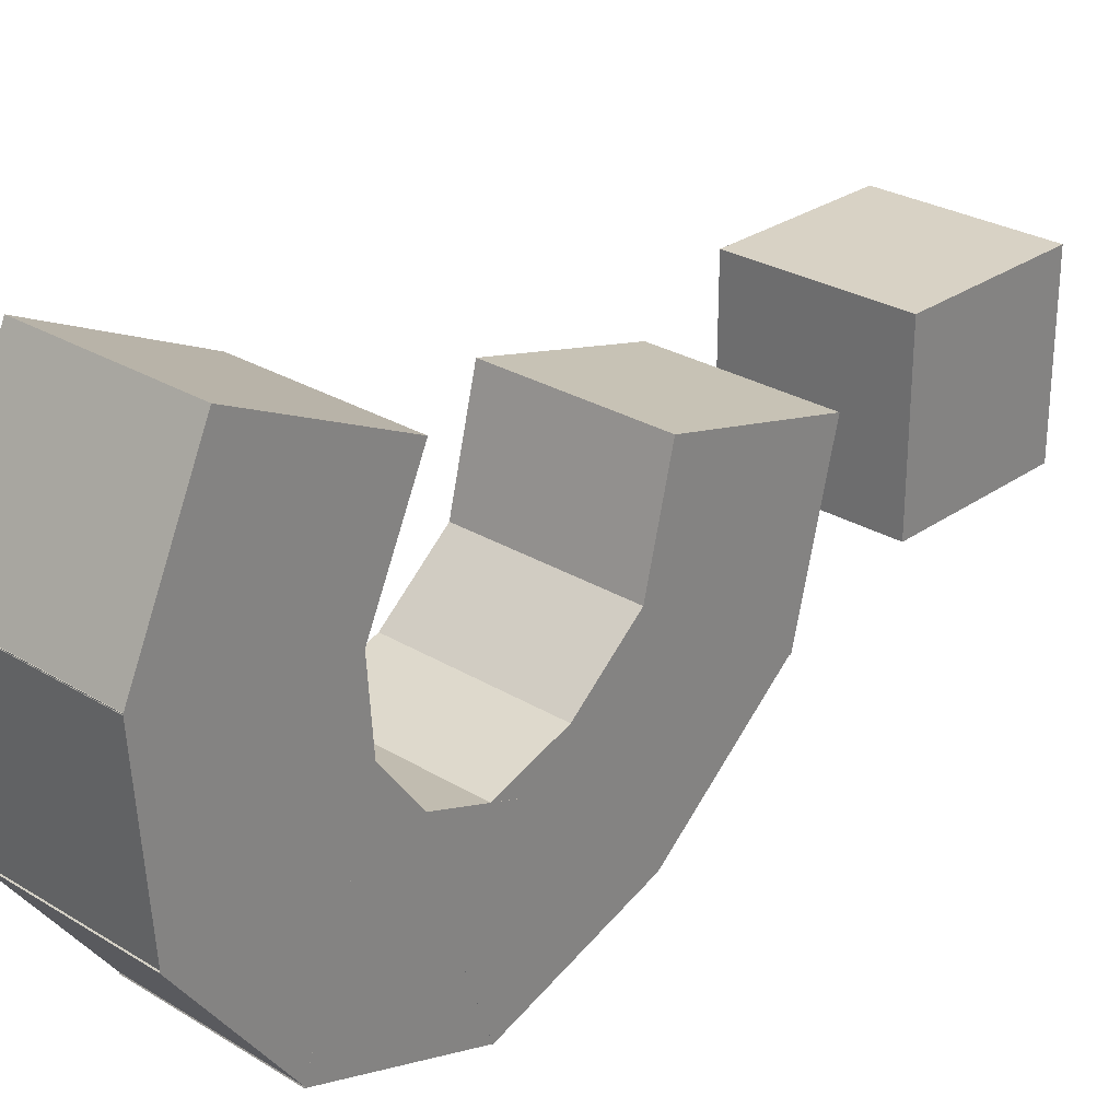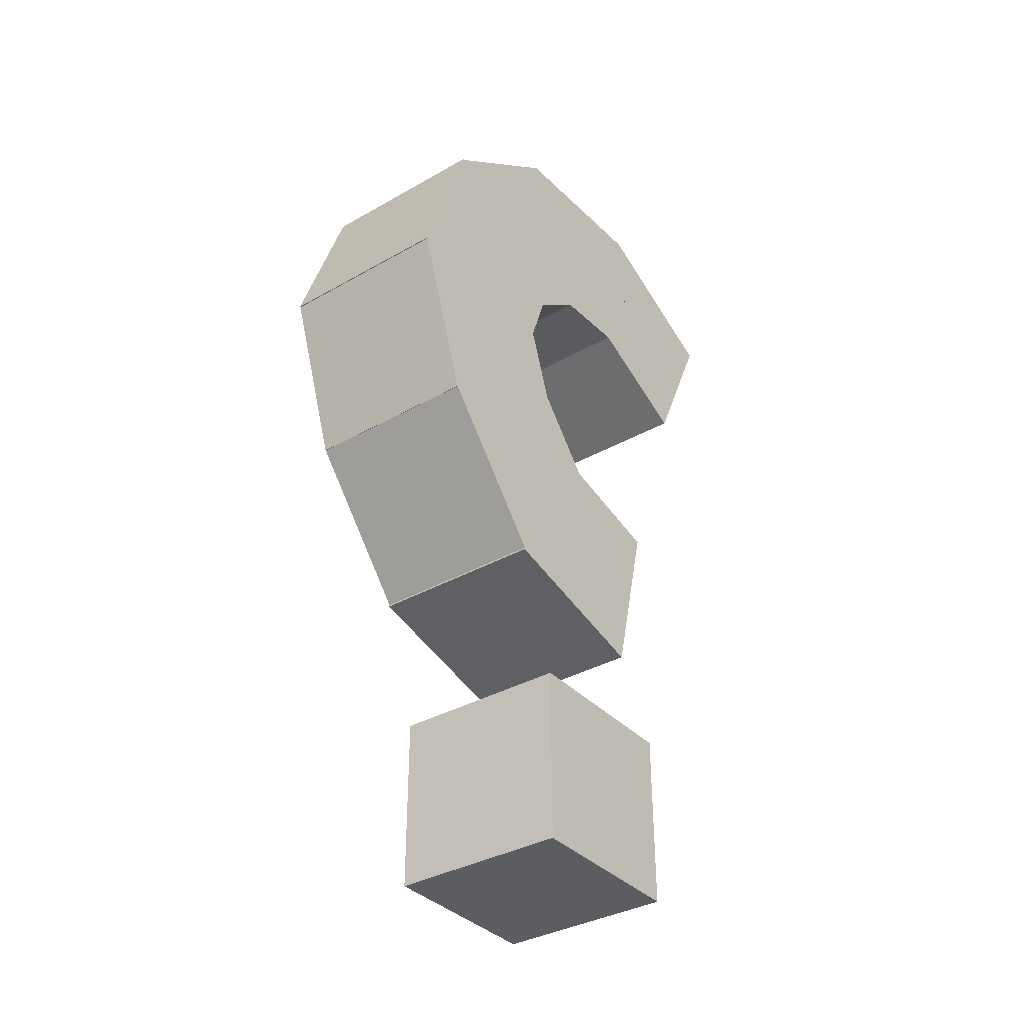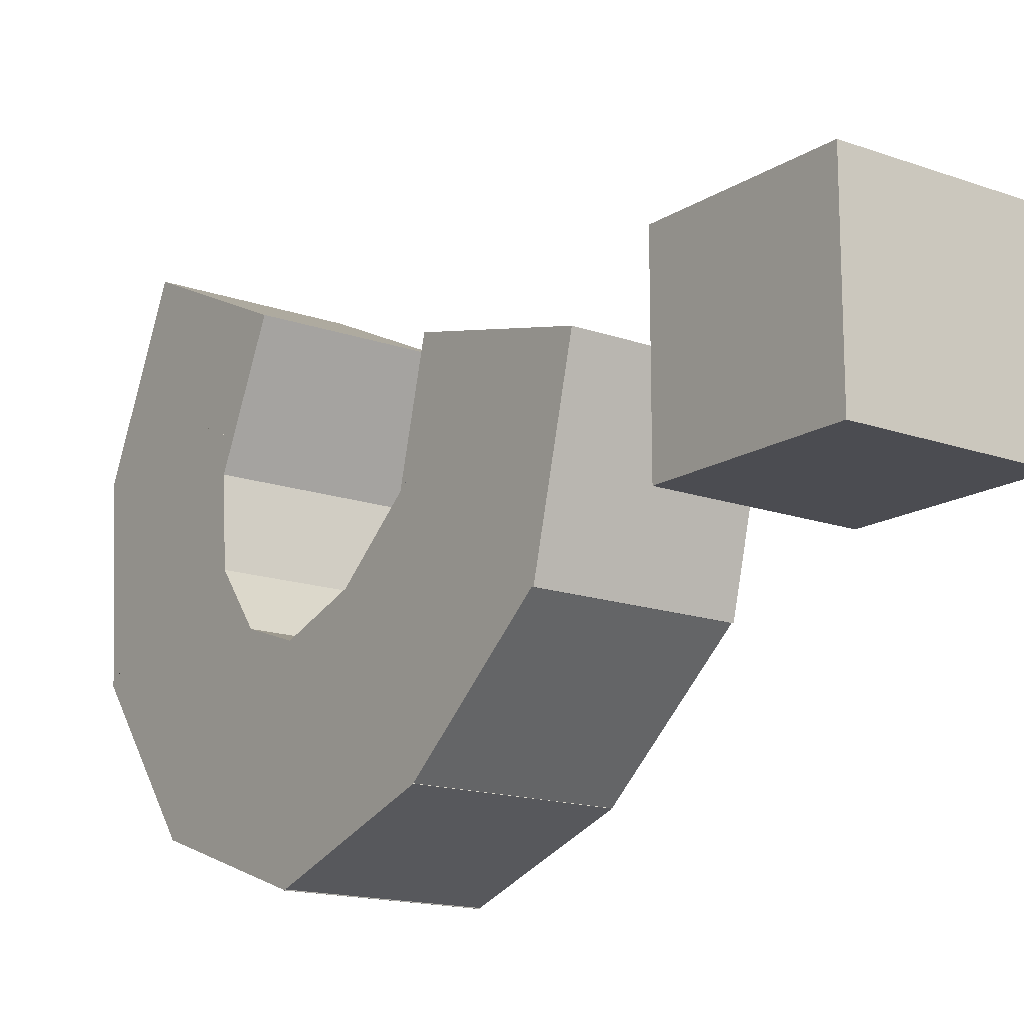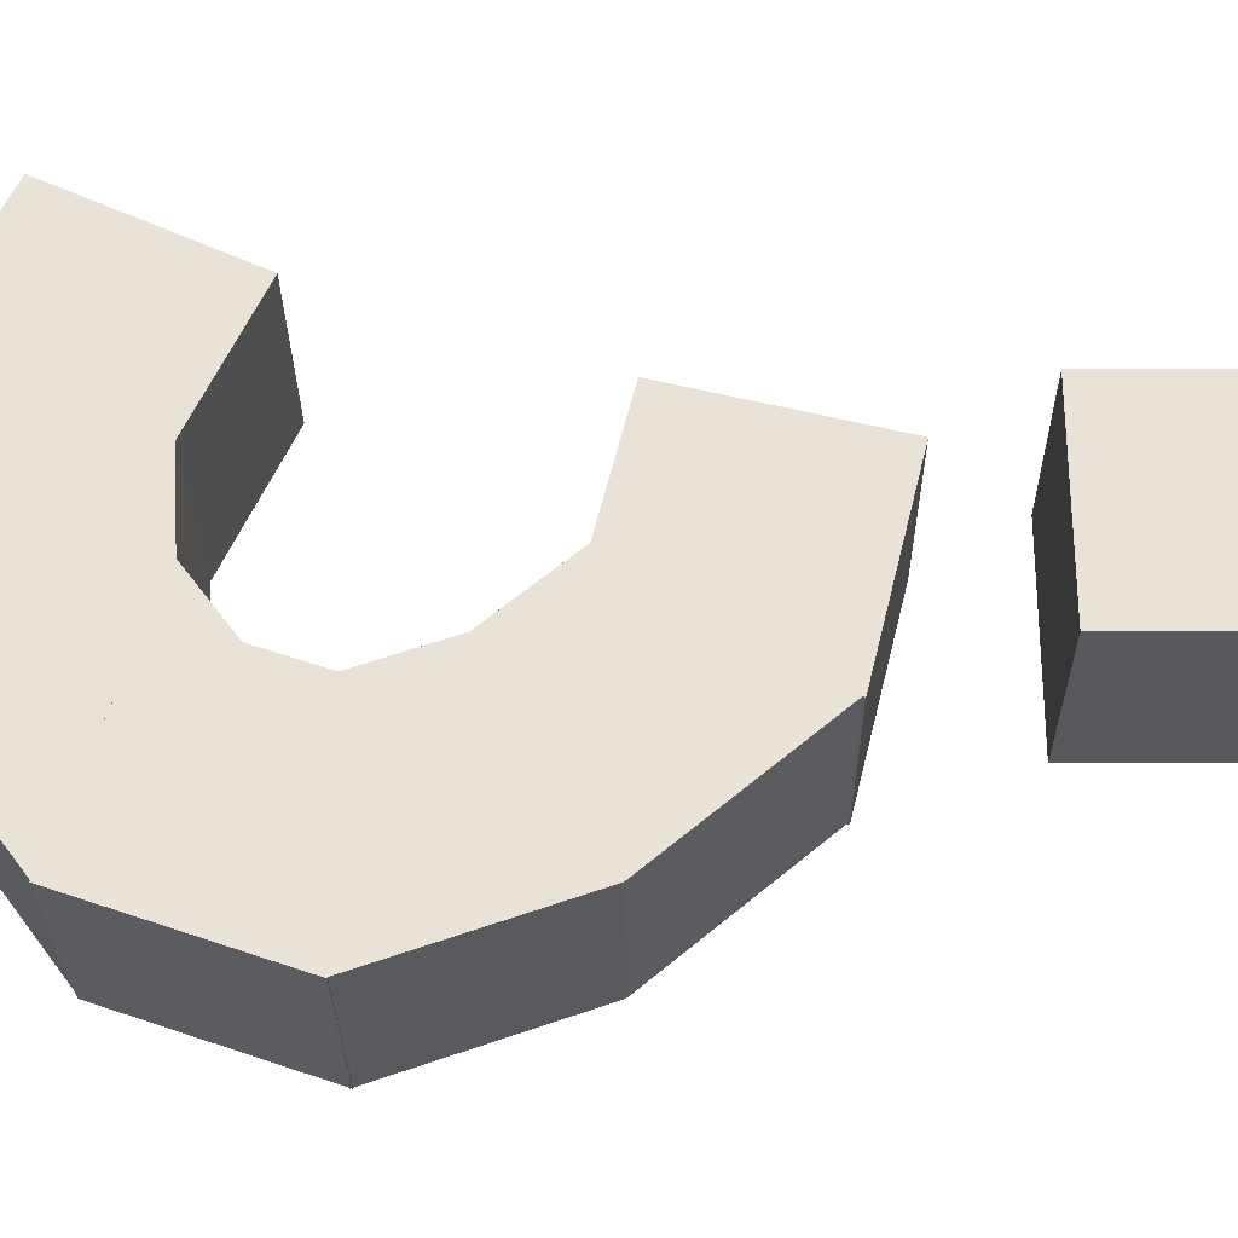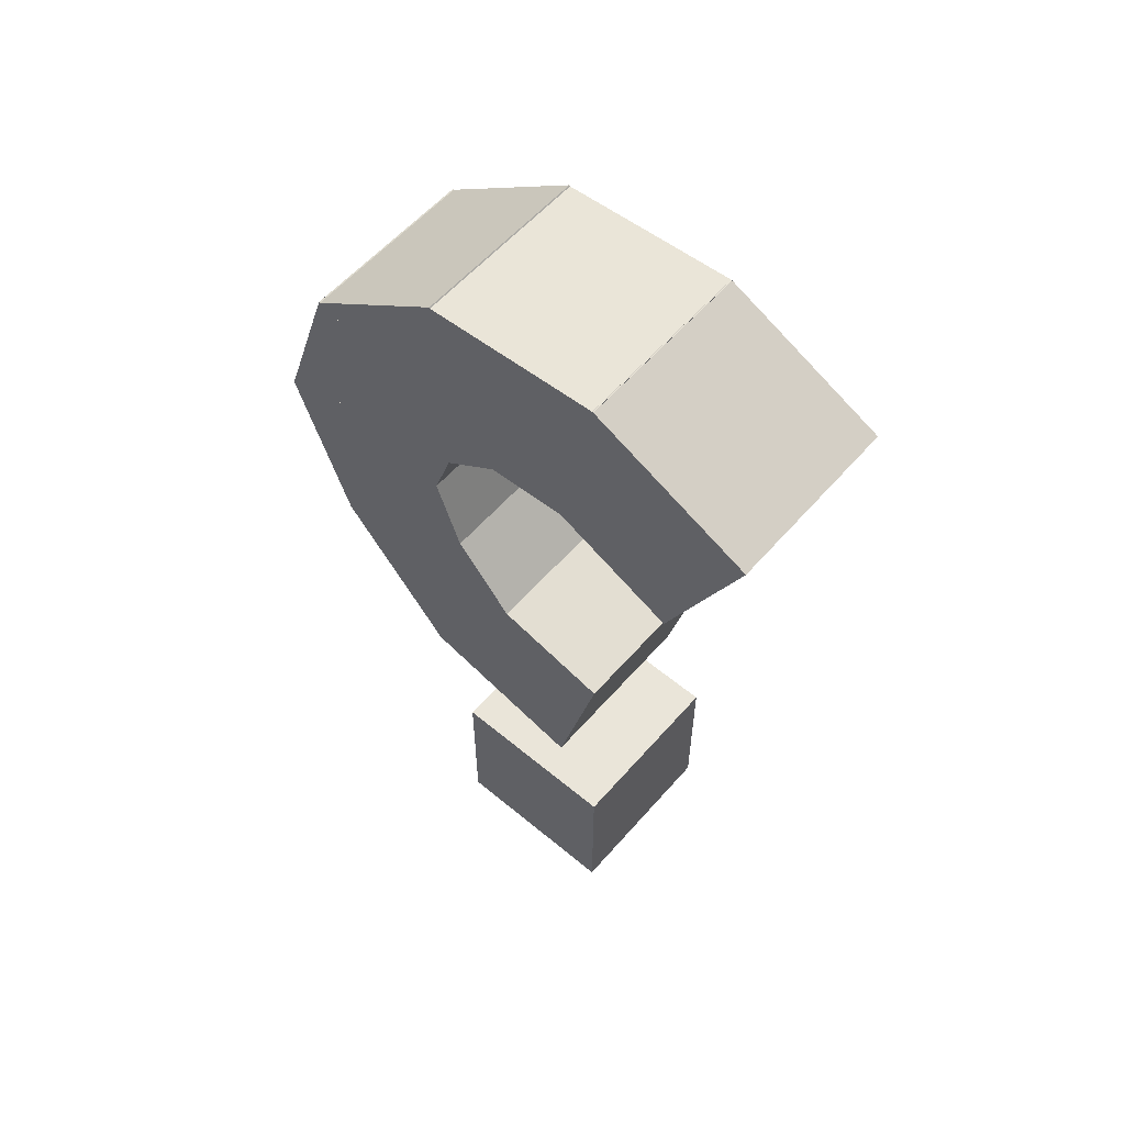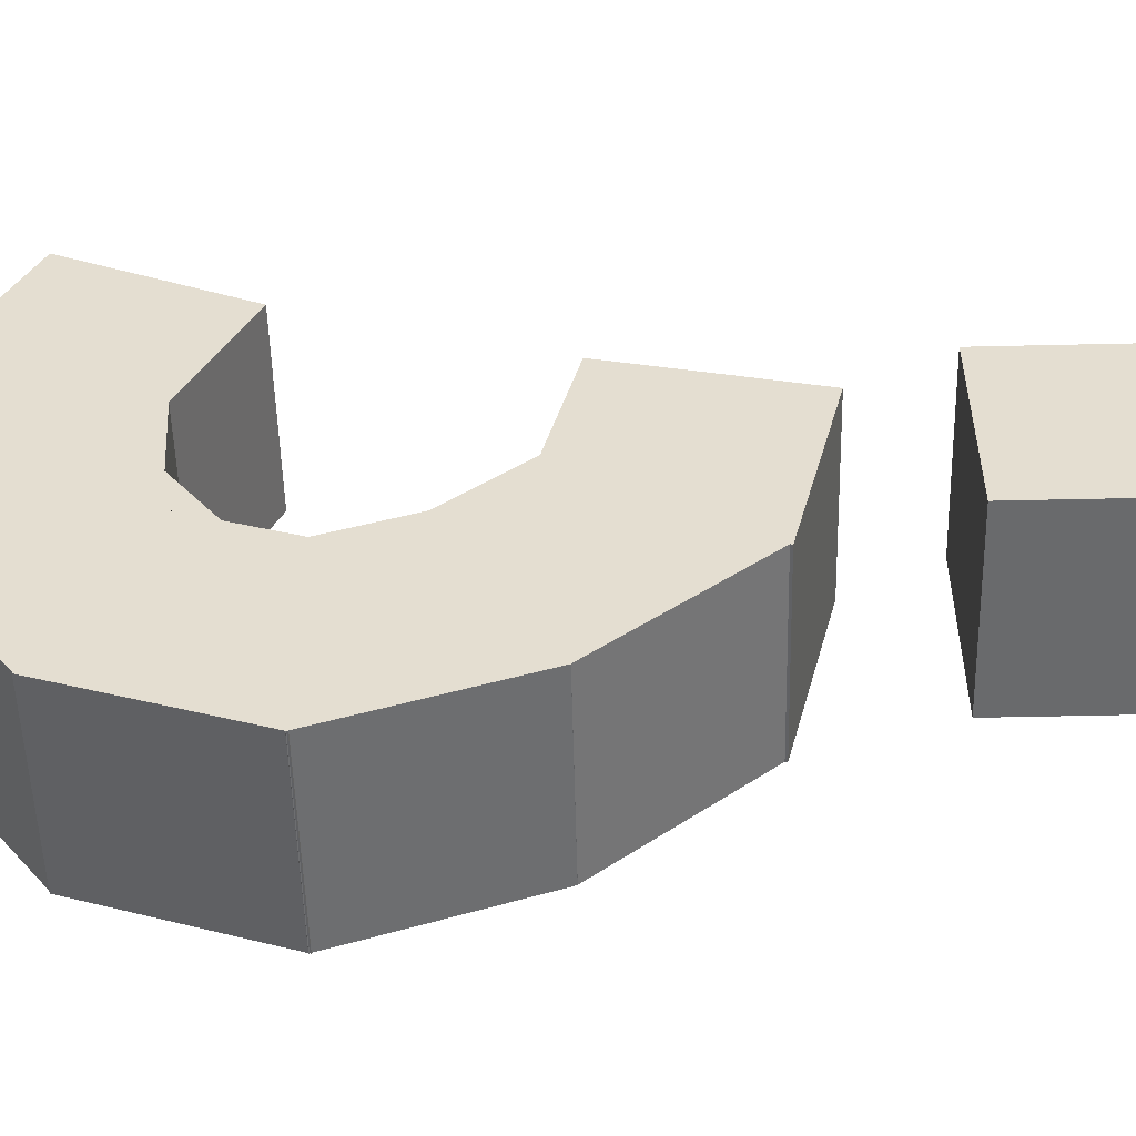
<metadata>
{"format":"obj","ext":"obj","renderer":"f3d","projection":"perspective","resolution":1024,"background":"white","views":[{"elev":27.7,"azim":-137.1,"up":"+Z"},{"elev":-36.0,"azim":-143.3,"up":"+Y"},{"elev":-15.4,"azim":-37.0,"up":"+Z"},{"elev":-27.7,"azim":-89.5,"up":"+Z"},{"elev":58.0,"azim":-49.3,"up":"+Y"},{"elev":-52.9,"azim":-88.6,"up":"+Z"}]}
</metadata>
<code>
g Union1
v 17 1.714 -28.89
v 16 2.479 -29.53
v 17 1.714 -28.89
v 16 1.714 -28.89
v 17 2.479 -29.53
v 17 1.714 -28.89
v 17 1.703 -28.89
v 16 1.714 -28.89
v 16 1.703 -28.89
v 16 1.865 -28.85
v 16 2.002 -28.54
v 16 1.865 -28.85
v 16 1.703 -28.89
v 16 2.355 -28.12
v 16 2.355 -28.12
v 16 2.002 -28.54
v 16 2.355 -28.12
v 16 2.431 -27.68
v 16 1.461 -27.92
v 17 2.431 -27.68
v 17 1.461 -27.92
v 16 1.461 -27.92
v 16 2.431 -27.68
v 16 2.591 -28.32
v 16 2.591 -28.32
v 16 2.431 -27.68
v 17 2.59 -28.32
v 17 2.431 -27.68
v 17 2.673 -28.65
v 17 2.673 -28.65
v 17 2.431 -27.68
v 17 1.999 -28.54
v 17 1.713 -28.89
v 17 1.703 -28.89
v 17 1.714 -28.89
v 17 1.703 -28.89
v 17 1.461 -27.92
v 16 1.703 -28.89
v 16 1.461 -27.92
v 17 1.461 -27.92
v 17 1.999 -28.54
v 17 1.713 -28.89
v 17 1.713 -28.89
v 17 1.713 -28.89
v 17 1.713 -28.89
v 17 1.714 -28.89
v 17 1.863 -28.85
v 17 1.713 -28.89
v 17 1.999 -28.54
v 16 4.044 -28.66
v 16 4.079 -28.67
v 16 4.047 -28.67
v 16 4.044 -28.66
v 16 4.017 -28.58
v 16 4.079 -28.67
v 16 4.937 -28.73
v 16 4.003 -27.66
v 16 4.579 -26.83
v 16 4.999 -27.73
v 16 3.673 -27.25
v 16 3.985 -27.92
v 16 4.579 -26.83
v 16 3.673 -27.25
v 17 4.579 -26.83
v 17 3.672 -27.25
v 17 3.985 -27.92
v 17 3.672 -27.25
v 16 3.673 -27.25
v 17 4.095 -28.16
v 17 5 -27.74
v 16 5 -27.74
v 17 5.001 -27.74
v 16 5.001 -27.74
v 17 4.095 -28.16
v 17 4.095 -28.16
v 17 4.095 -28.16
v 17 5.001 -27.74
v 17 5.001 -27.74
v 17 4.579 -26.83
v 17 4.095 -28.16
v 17 3.672 -27.25
v 16 4.999 -27.73
v 16 4.579 -26.83
v 17 4.999 -27.73
v 17 4.579 -26.83
v 17 5.001 -27.74
v 17 5 -27.73
v 17 5.001 -27.74
v 17 5 -27.73
v 17 5.001 -27.73
v 17 4.999 -27.73
v 16 4.999 -27.73
v 17 4.999 -27.73
v 16 5.001 -27.73
v 17 5.001 -27.73
v 16 5 -27.73
v 16 5.001 -27.74
v 16 5 -27.73
v 16 5.001 -27.73
v 17 5 -27.73
v 17 5.001 -27.73
v 16 5 -27.73
v 16 5.001 -27.74
v 16 5 -27.74
v 16 5 -27.74
v 16 4.463 -27.69
v 16 5.001 -27.73
v 16 4.138 -28.12
v 16 4.931 -28.72
v 16 3.954 -28.37
v 16 4.003 -27.66
v 16 4.003 -27.66
v 16 4.003 -27.66
v 16 4.463 -27.69
v 16 4.003 -27.66
v 16 4.003 -27.66
v 16 3.985 -27.92
v 16 3.954 -28.37
v 16.24 3.954 -28.37
v 17 3.953 -28.37
v 16 3.985 -27.92
v 17 3.731 -28.9
v 17 4.081 -28.67
v 17 3.936 -28.62
v 17 3.936 -28.62
v 17 3.985 -27.92
v 17 4.931 -28.73
v 17 4.931 -28.73
v 17 4.081 -28.67
v 17 4.095 -28.16
v 17 3.936 -28.62
v 17 5 -27.74
v 17 3.985 -27.92
v 17 4.081 -28.67
v 17 4.931 -28.73
v 17 5 -27.74
v 16 4.931 -28.72
v 17 4.931 -28.72
v 17 4.931 -28.73
v 17 4.931 -28.73
v 17 4.931 -28.73
v 17 4.935 -28.73
v 17 4.931 -28.72
v 17 4.937 -28.73
v 16 4.931 -28.72
v 17 4.931 -28.72
v 16 4.937 -28.73
v 17 4.937 -28.73
v 16 4.138 -28.12
v 16 4.138 -28.12
v 16 4.34 -29.52
v 16 4.935 -28.73
v 17 4.935 -28.73
v 16 4.937 -28.73
v 17 4.937 -28.73
v 17 4.335 -29.52
v 17 4.34 -29.52
v 17 4.335 -29.52
v 17 4.335 -29.52
v 17 4.337 -29.53
v 17 4.34 -29.52
v 17 4.343 -29.52
v 16 4.34 -29.52
v 17 4.34 -29.52
v 17 4.343 -29.52
v 16 4.34 -29.52
v 16 4.935 -28.73
v 16 4.047 -28.67
v 16 4.047 -28.67
v 16 4.079 -28.67
v 16 4.047 -28.67
v 16 4.017 -28.58
v 16 4.047 -28.67
v 16 4.343 -29.52
v 16 4.047 -28.67
v 16 4.044 -28.66
v 16 4.017 -28.58
v 16 4.138 -28.12
v 16 3.929 -28.4
v 16 3.954 -28.37
v 16 4.138 -28.12
v 16 3.929 -28.4
v 16 4.138 -28.12
v 16.24 3.954 -28.37
v 17 3.953 -28.37
v 17 3.953 -28.37
v 17 4.335 -29.52
v 17 2.982 -28.65
v 17 2.59 -28.32
v 17 2.805 -28.58
v 17 2.59 -28.32
v 17 2.982 -28.65
v 16 2.982 -28.65
v 17 3.588 -28.85
v 17 3.588 -28.85
v 17 3.719 -28.68
v 16 3.402 -28.79
v 17 3.402 -28.79
v 16 3.479 -28.76
v 17 3.719 -28.68
v 16 3.719 -28.68
v 17 3.588 -28.85
v 17 3.719 -28.68
v 17 3.402 -28.79
v 16 3.071 -28.9
v 16 3.071 -28.9
v 16 3.071 -28.9
v 16 3.071 -28.9
v 16 3.078 -28.92
v 16 3.078 -28.92
v 16 3.071 -28.9
v 16 3.624 -29.22
v 16 3.479 -28.76
v 16 3.121 -28.76
v 16 3.121 -28.76
v 16 3.121 -28.76
v 16 2.48 -29.53
v 16 3.121 -28.76
v 16 2.479 -29.53
v 17 2.48 -29.53
v 17 2.479 -29.53
v 17 2.479 -29.53
v 17 2.673 -28.65
v 17 2.48 -29.53
v 16 3.406 -29.85
v 16 4.343 -29.52
v 17 3.406 -29.85
v 17 4.343 -29.52
v 17 4.337 -29.53
v 17 3.624 -29.21
v 17 3.686 -29.03
v 17 4.335 -29.52
v 17 3.686 -29.03
v 17 4.335 -29.52
v 17 3.686 -29.03
v 17 3.686 -29.03
v 17 3.078 -28.92
v 17 3.396 -29.85
v 17 3.397 -29.85
v 17 3.078 -28.92
v 17 3.397 -29.85
v 17 3.402 -29.85
v 17 3.397 -29.85
v 16 3.402 -29.85
v 16 3.397 -29.85
v 16 3.396 -29.85
v 16 3.397 -29.85
v 16 3.402 -29.85
v 16 3.397 -29.85
v 16 3.396 -29.85
v 17 3.624 -29.21
v 17 3.686 -29.03
v 17 3.731 -28.9
v 17 3.731 -28.9
v 17 3.624 -29.21
v 17 3.731 -28.9
v 17 3.078 -28.92
v 17 3.731 -28.9
v 17 3.588 -28.85
v 17 3.402 -28.79
v 17 3.731 -28.9
v 17 2.479 -29.53
v 17 3.396 -29.85
v 17 2.805 -28.58
v 17 2.805 -28.58
v 17 2.982 -28.65
v 17 2.479 -29.53
v 17 2.805 -28.58
v 17 2.48 -29.53
v 17 2.805 -28.58
v 16 3.402 -28.79
v 16 2.982 -28.65
v 16 3.406 -29.85
v 17 3.406 -29.85
v 16 3.406 -29.85
v 17 3.406 -29.85
v 16 3.402 -29.85
v 16 3.406 -29.85
v 17 3.402 -29.85
v 16 2.479 -29.53
v 17 3.406 -29.85
v 17 3.402 -29.85
v 17 3.406 -29.85
v 17 3.406 -29.85
v 17 3.588 -28.85
v 17 3.686 -29.03
v 16 3.396 -29.85
v 16 3.624 -29.22
v 16 3.078 -28.92
v 16 3.406 -29.85
v 16 2.479 -29.53
v 16 3.624 -29.22
v 16 2.48 -29.53
v 16 3.121 -28.76
v 16 3.071 -28.9
v 16 3.402 -28.79
v 16 2.48 -29.53
v 16 2.479 -29.53
v 17 3.396 -29.85
v 17 2.479 -29.53
v 16 2.982 -28.65
v 17 2.805 -28.58
v 17 2.673 -28.65
v 17 1.863 -28.85
v 17 2.673 -28.65
v 17 2.673 -28.65
v 17 1.863 -28.85
v 16 3.121 -28.76
v 16 2.479 -29.53
v 16 1.865 -28.85
v 16 1.714 -28.89
v 16 2.002 -28.54
v 16 2.355 -28.12
v 16 4.017 -28.58
v 16 4.017 -28.58
v 16 3.719 -28.68
v 16 3.719 -28.68
v 16 3.406 -29.85
v 16 4.343 -29.52
v 16 4.017 -28.58
v 17 3.588 -28.85
v 16 2.355 -28.12
v 16 2.591 -28.32
v 16 2.355 -28.12
f 1 2 3
f 4 2 1
f 2 5 3
f 6 7 8
f 7 9 8
f 9 10 8
f 11 12 13
f 14 15 16
f 17 11 13
f 18 19 20
f 19 21 20
f 17 22 23
f 13 22 17
f 17 23 24
f 25 26 27
f 26 28 27
f 28 29 27
f 30 31 32
f 33 34 35
f 36 37 38
f 37 39 38
f 31 40 34
f 34 33 31
f 33 32 31
f 41 42 43
f 1 3 44
f 3 45 44
f 46 47 48
f 47 49 48
f 50 51 52
f 53 54 55
f 54 56 55
f 57 58 59
f 57 60 58
f 61 60 57
f 62 63 64
f 63 65 64
f 66 67 68
f 69 67 66
f 70 71 72
f 71 73 72
f 66 74 69
f 75 76 77
f 76 70 77
f 70 72 77
f 78 79 80
f 81 80 79
f 82 83 84
f 83 85 84
f 85 86 84
f 87 86 88
f 84 86 87
f 89 90 91
f 92 93 94
f 93 95 94
f 96 87 97
f 87 88 97
f 98 99 100
f 99 101 100
f 102 103 104
f 105 99 98
f 106 107 108
f 107 109 108
f 110 111 108
f 111 106 108
f 112 113 114
f 113 92 114
f 92 94 114
f 115 116 117
f 116 118 117
f 119 120 118
f 120 117 118
f 68 121 66
f 122 123 124
f 125 126 120
f 126 117 120
f 127 128 129
f 130 131 132
f 133 131 130
f 131 134 132
f 135 132 134
f 136 137 105
f 137 99 105
f 137 136 138
f 138 136 139
f 136 140 139
f 141 142 143
f 142 144 143
f 145 146 147
f 146 148 147
f 149 145 150
f 145 147 150
f 151 152 153
f 152 154 153
f 155 153 154
f 156 157 158
f 157 153 158
f 159 160 161
f 160 162 161
f 157 151 153
f 163 164 165
f 56 166 55
f 167 166 56
f 166 168 55
f 169 170 171
f 172 173 174
f 173 175 174
f 175 163 174
f 163 165 174
f 173 172 176
f 172 177 176
f 56 54 178
f 54 179 178
f 180 181 182
f 181 183 182
f 184 182 185
f 180 182 184
f 124 186 122
f 187 142 122
f 142 141 122
f 141 123 122
f 188 189 190
f 191 192 193
f 194 195 196
f 195 185 196
f 185 182 196
f 197 198 199
f 198 200 199
f 200 201 199
f 202 203 204
f 197 199 205
f 199 206 205
f 207 208 209
f 210 211 212
f 211 213 212
f 193 214 215
f 216 217 218
f 217 219 218
f 217 220 219
f 220 221 219
f 47 222 223
f 46 222 47
f 222 224 223
f 224 190 223
f 225 226 227
f 226 228 227
f 228 229 227
f 160 159 230
f 159 231 230
f 232 233 234
f 233 235 234
f 236 187 122
f 237 238 239
f 240 241 230
f 241 160 230
f 227 229 242
f 229 243 242
f 244 242 245
f 242 243 245
f 238 246 239
f 246 247 239
f 248 249 250
f 251 252 253
f 252 254 253
f 255 256 257
f 258 259 260
f 261 259 258
f 262 263 257
f 264 265 266
f 265 258 266
f 258 260 266
f 267 268 269
f 270 269 268
f 271 272 260
f 272 266 260
f 273 274 275
f 276 274 273
f 277 278 279
f 280 278 277
f 278 281 279
f 282 283 284
f 285 260 259
f 252 251 286
f 277 287 280
f 273 275 288
f 289 290 291
f 292 290 289
f 293 294 291
f 295 294 296
f 291 294 295
f 297 298 269
f 298 267 269
f 287 299 280
f 299 300 280
f 289 291 295
f 294 301 296
f 256 302 257
f 302 262 257
f 303 304 305
f 27 29 306
f 30 32 307
f 308 309 310
f 309 311 310
f 312 313 310
f 313 308 310
f 314 315 201
f 315 199 201
f 182 316 196
f 54 317 179
f 190 189 223
f 318 212 319
f 212 213 319
f 213 320 319
f 186 321 122
f 215 322 193
f 322 323 193
f 324 323 322
f 193 323 191
g Part1
v 16 1 -27.66
v 16 1 -28.66
v 16 1.055e-05 -27.66
v 16 1.055e-05 -28.66
v 17 1 -28.66
v 16 1 -28.66
v 17 1 -27.66
v 16 1 -27.66
v 16 1 -28.66
v 17 1 -28.66
v 16 1.055e-05 -28.66
v 17 1.055e-05 -28.66
v 17 1 -28.66
v 17 1 -27.66
v 17 1.055e-05 -28.66
v 17 1.055e-05 -27.66
v 17 1.055e-05 -27.66
v 16 1.055e-05 -27.66
v 17 1.055e-05 -28.66
v 16 1.055e-05 -28.66
v 17 1 -27.66
v 16 1 -27.66
v 17 1.055e-05 -27.66
v 16 1.055e-05 -27.66
f 325 326 327
f 327 326 328
f 329 330 331
f 331 330 332
f 333 334 335
f 335 334 336
f 337 338 339
f 339 338 340
f 341 342 343
f 343 342 344
f 345 346 347
f 347 346 348

</code>
